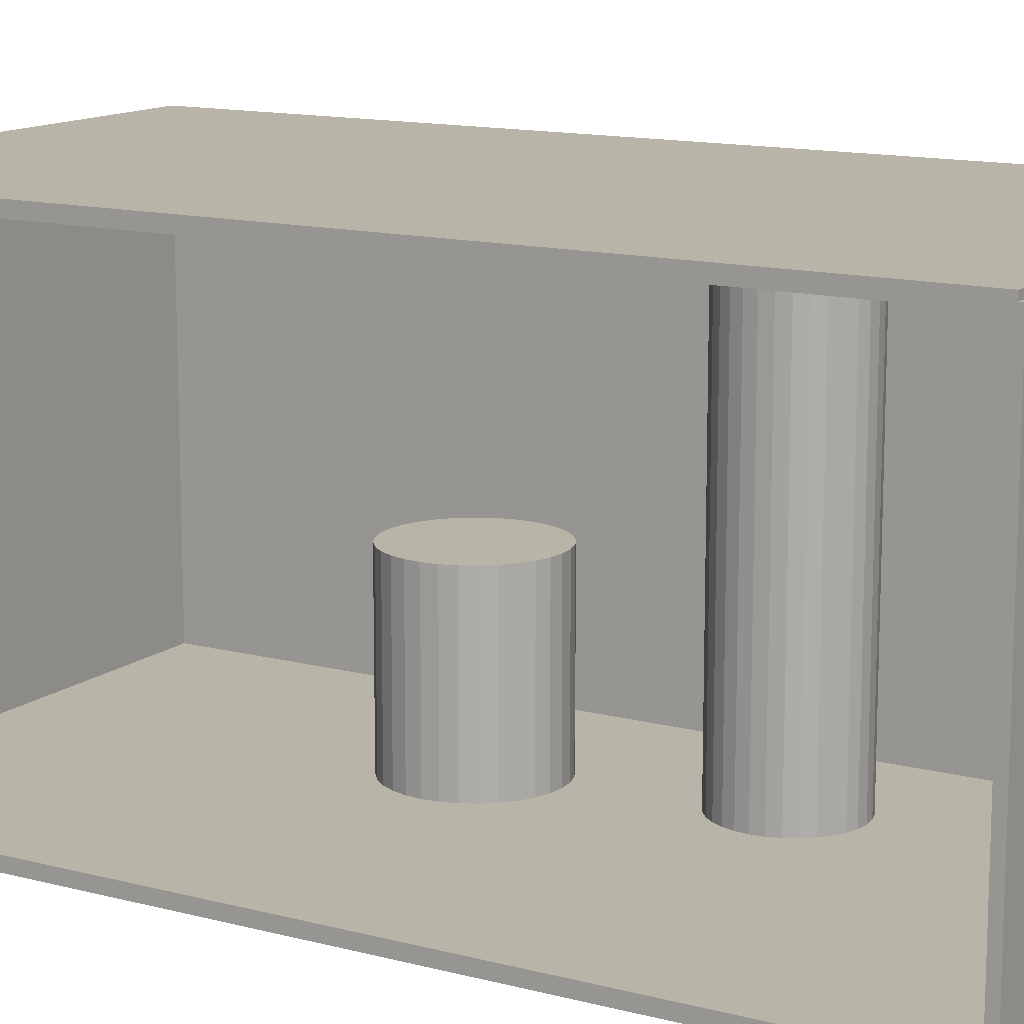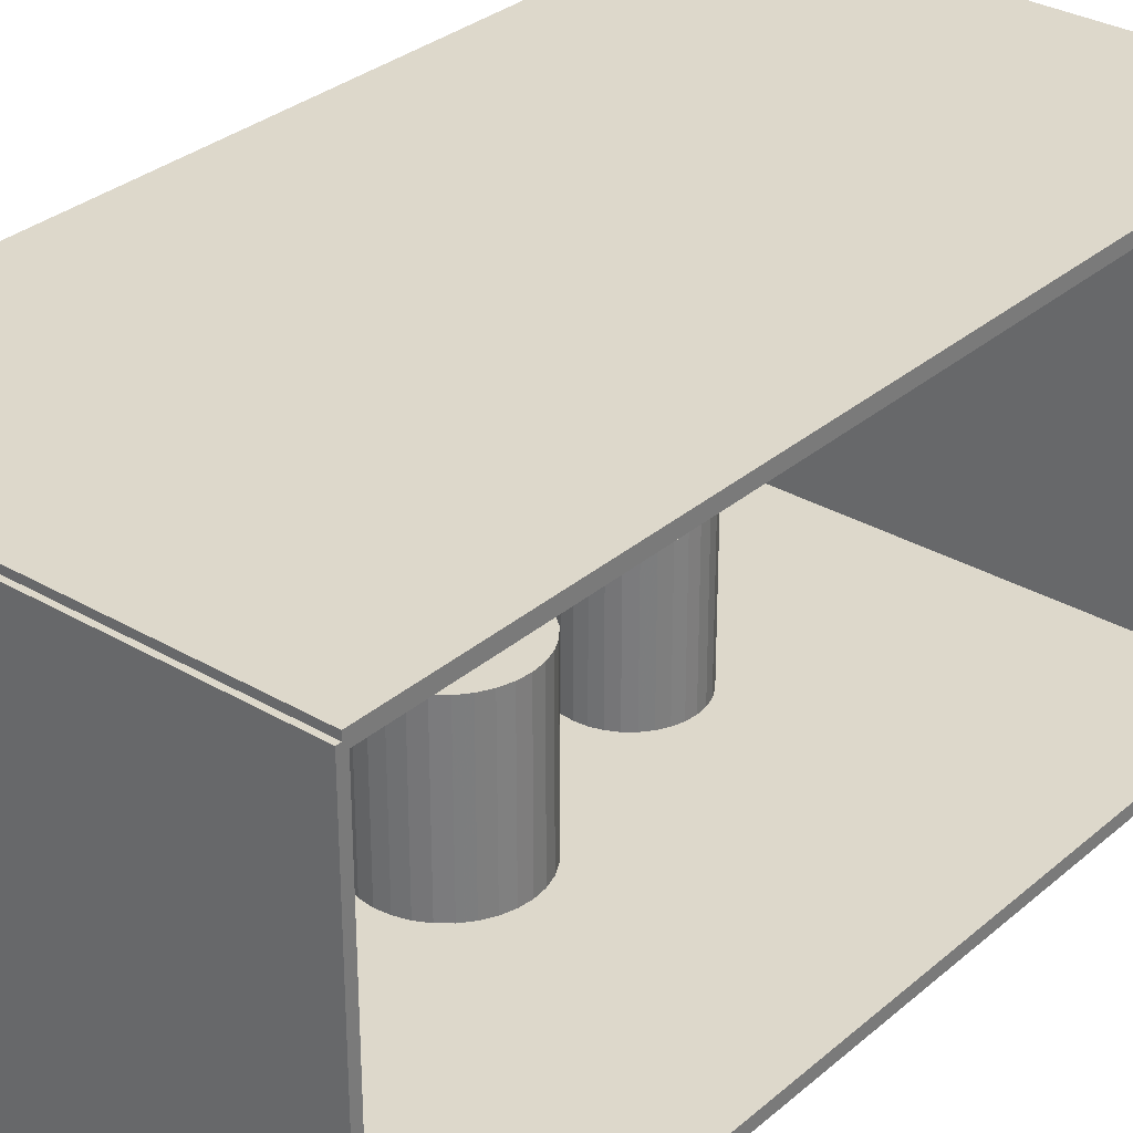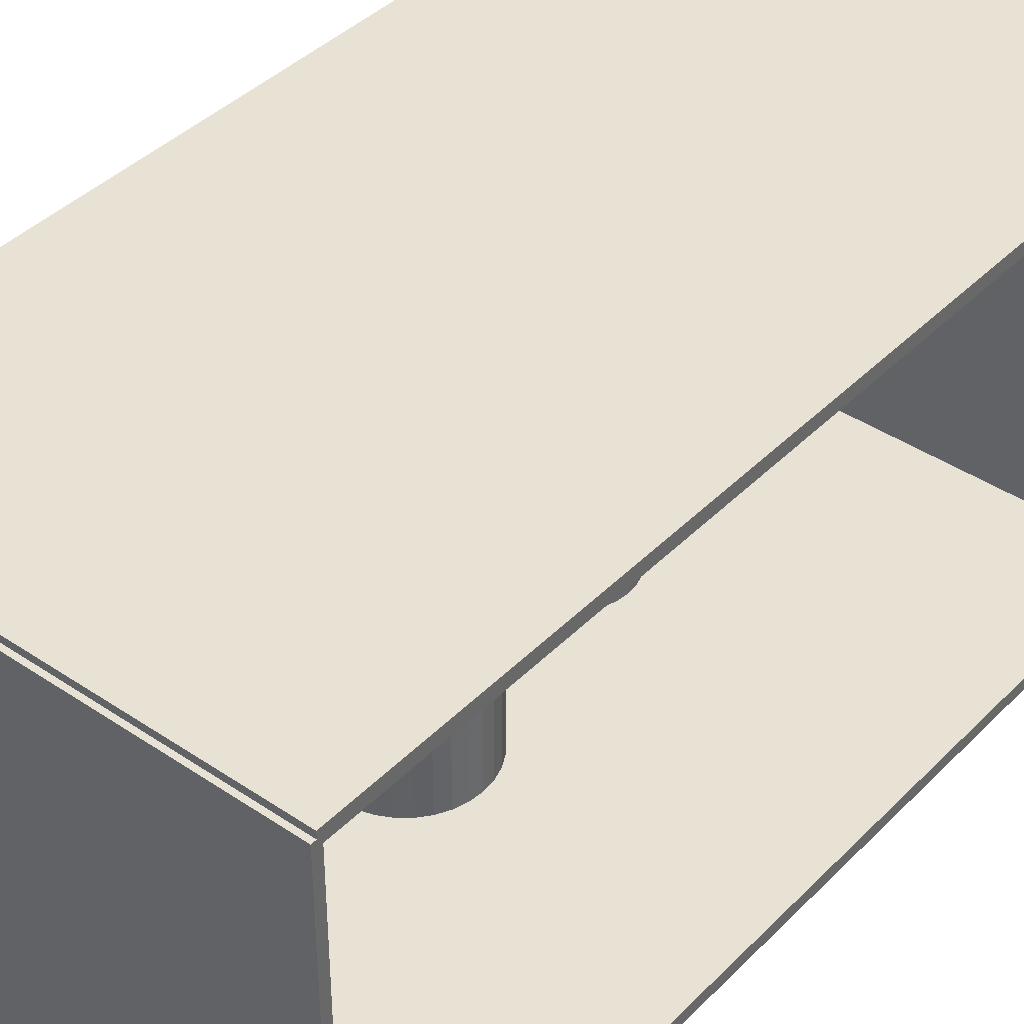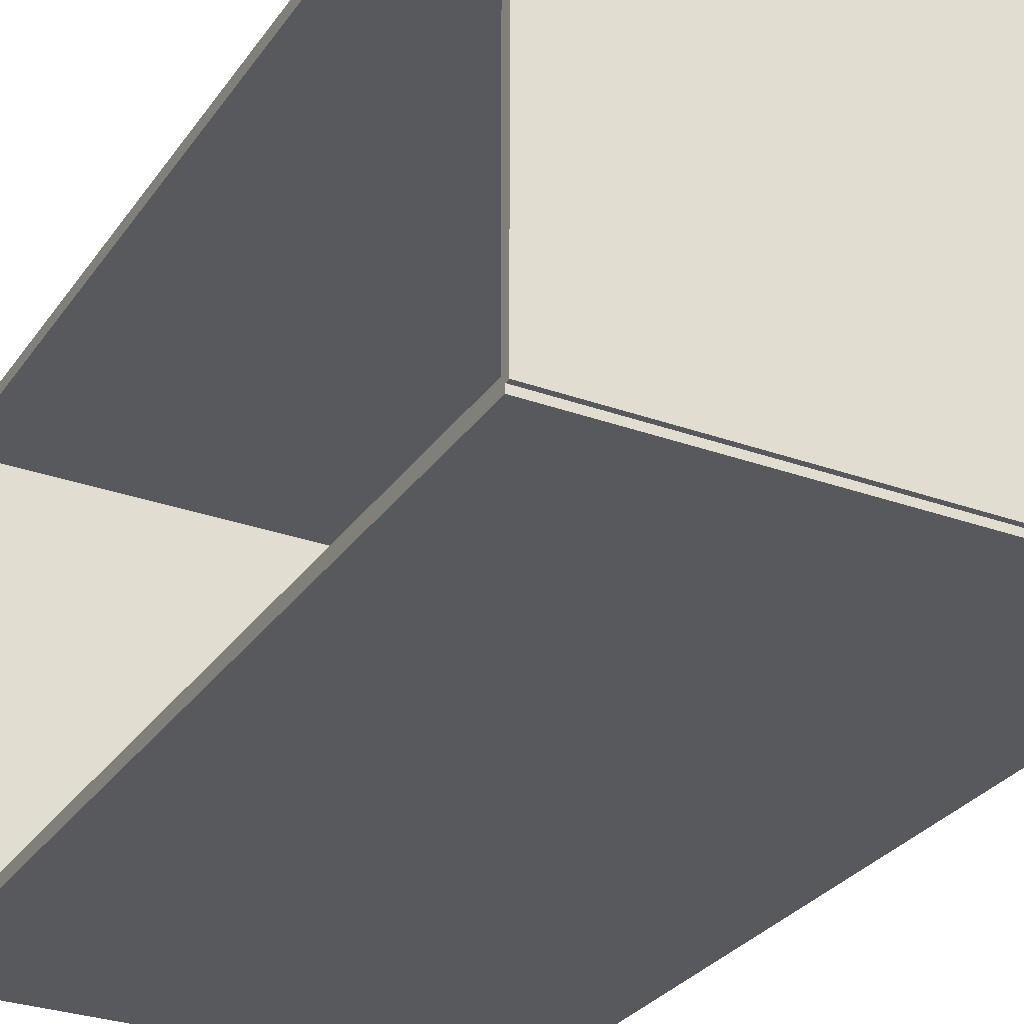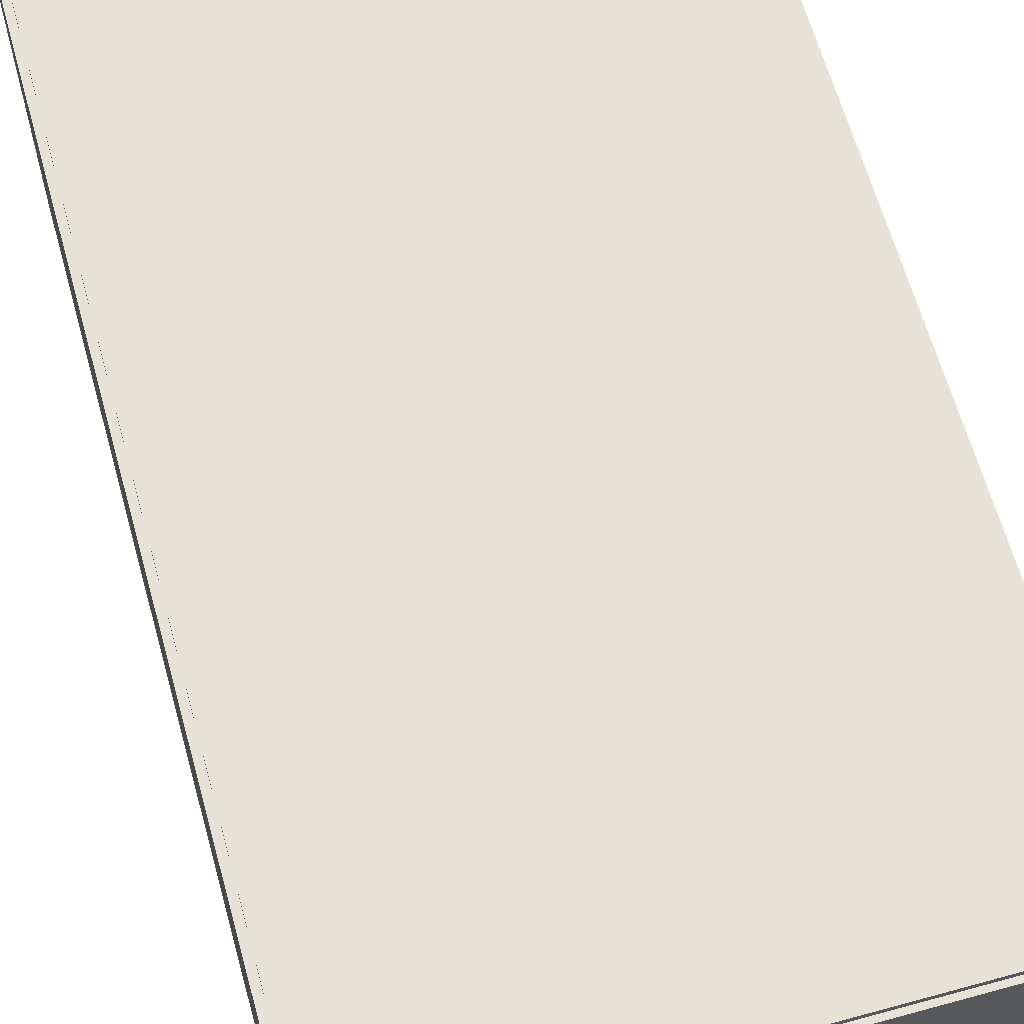
<metadata>
{"format":"obj","ext":"obj","renderer":"f3d","projection":"perspective","resolution":1024,"background":"white","views":[{"elev":13.2,"azim":121.0,"up":"+Z"},{"elev":31.4,"azim":39.8,"up":"+Z"},{"elev":40.6,"azim":39.5,"up":"+Z"},{"elev":-29.3,"azim":151.9,"up":"+Z"},{"elev":63.7,"azim":-15.5,"up":"+Z"}]}
</metadata>
<code>
v -0.1053 -0.1967 -0.002706
v -0.1053 -0.1967 0.002706
v -0.1053 0.1967 -0.002706
v -0.1053 0.1967 0.002706
v 0.1053 -0.1967 -0.002706
v 0.1053 -0.1967 0.002706
v 0.1053 0.1967 -0.002706
v 0.1053 0.1967 0.002706
v -0.1026 -0.1967 0
v -0.108 -0.1967 0
v -0.1026 0.1967 0
v -0.108 0.1967 0
v -0.1026 -0.1967 0.1875
v -0.108 -0.1967 0.1875
v -0.1026 0.1967 0.1875
v -0.108 0.1967 0.1875
v -0.1053 0.1947 0.1875
v -0.1053 0.1986 0.1875
v -0.1053 0.1947 0
v -0.1053 0.1986 0
v 0.1053 0.1947 0.1875
v 0.1053 0.1986 0.1875
v 0.1053 0.1947 0
v 0.1053 0.1986 0
v -0.1053 -0.1947 0
v -0.1053 -0.1986 0
v -0.1053 -0.1947 0.1875
v -0.1053 -0.1986 0.1875
v 0.1053 -0.1947 0
v 0.1053 -0.1986 0
v 0.1053 -0.1947 0.1875
v 0.1053 -0.1986 0.1875
v -0.1053 -0.1967 0.1848
v -0.1053 -0.1967 0.1902
v -0.1053 0.1967 0.1848
v -0.1053 0.1967 0.1902
v 0.1053 -0.1967 0.1848
v 0.1053 -0.1967 0.1902
v 0.1053 0.1967 0.1848
v 0.1053 0.1967 0.1902
v -0.03792 0.07228 0.005413
v -0.01269 0.07228 0.005413
v -0.01269 0.07228 0.08654
v -0.03792 0.07228 0.08654
v -0.01318 0.0772 0.005413
v -0.01318 0.0772 0.08654
v -0.01461 0.08194 0.005413
v -0.01461 0.08194 0.08654
v -0.01694 0.0863 0.005413
v -0.01694 0.0863 0.08654
v -0.02008 0.09012 0.005413
v -0.02008 0.09012 0.08654
v -0.02391 0.09326 0.005413
v -0.02391 0.09326 0.08654
v -0.02827 0.09559 0.005413
v -0.02827 0.09559 0.08654
v -0.033 0.09703 0.005413
v -0.033 0.09703 0.08654
v -0.03792 0.09751 0.005413
v -0.03792 0.09751 0.08654
v -0.04285 0.09703 0.005413
v -0.04285 0.09703 0.08654
v -0.04758 0.09559 0.005413
v -0.04758 0.09559 0.08654
v -0.05194 0.09326 0.005413
v -0.05194 0.09326 0.08654
v -0.05577 0.09012 0.005413
v -0.05577 0.09012 0.08654
v -0.0589 0.0863 0.005413
v -0.0589 0.0863 0.08654
v -0.06124 0.08194 0.005413
v -0.06124 0.08194 0.08654
v -0.06267 0.0772 0.005413
v -0.06267 0.0772 0.08654
v -0.06316 0.07228 0.005413
v -0.06316 0.07228 0.08654
v -0.06267 0.06736 0.005413
v -0.06267 0.06736 0.08654
v -0.06124 0.06262 0.005413
v -0.06124 0.06262 0.08654
v -0.0589 0.05826 0.005413
v -0.0589 0.05826 0.08654
v -0.05577 0.05444 0.005413
v -0.05577 0.05444 0.08654
v -0.05194 0.0513 0.005413
v -0.05194 0.0513 0.08654
v -0.04758 0.04897 0.005413
v -0.04758 0.04897 0.08654
v -0.04285 0.04753 0.005413
v -0.04285 0.04753 0.08654
v -0.03792 0.04705 0.005413
v -0.03792 0.04705 0.08654
v -0.033 0.04753 0.005413
v -0.033 0.04753 0.08654
v -0.02827 0.04897 0.005413
v -0.02827 0.04897 0.08654
v -0.02391 0.0513 0.005413
v -0.02391 0.0513 0.08654
v -0.02008 0.05444 0.005413
v -0.02008 0.05444 0.08654
v -0.01694 0.05826 0.005413
v -0.01694 0.05826 0.08654
v -0.01461 0.06262 0.005413
v -0.01461 0.06262 0.08654
v -0.01318 0.06736 0.005413
v -0.01318 0.06736 0.08654
v -0.03792 0.07228 0.08654
v -0.01269 0.07228 0.08654
v -0.01269 0.07228 0.1677
v -0.03792 0.07228 0.1677
v -0.01318 0.0772 0.08654
v -0.01318 0.0772 0.1677
v -0.01461 0.08194 0.08654
v -0.01461 0.08194 0.1677
v -0.01694 0.0863 0.08654
v -0.01694 0.0863 0.1677
v -0.02008 0.09012 0.08654
v -0.02008 0.09012 0.1677
v -0.02391 0.09326 0.08654
v -0.02391 0.09326 0.1677
v -0.02827 0.09559 0.08654
v -0.02827 0.09559 0.1677
v -0.033 0.09703 0.08654
v -0.033 0.09703 0.1677
v -0.03792 0.09751 0.08654
v -0.03792 0.09751 0.1677
v -0.04285 0.09703 0.08654
v -0.04285 0.09703 0.1677
v -0.04758 0.09559 0.08654
v -0.04758 0.09559 0.1677
v -0.05194 0.09326 0.08654
v -0.05194 0.09326 0.1677
v -0.05577 0.09012 0.08654
v -0.05577 0.09012 0.1677
v -0.0589 0.0863 0.08654
v -0.0589 0.0863 0.1677
v -0.06124 0.08194 0.08654
v -0.06124 0.08194 0.1677
v -0.06267 0.0772 0.08654
v -0.06267 0.0772 0.1677
v -0.06316 0.07228 0.08654
v -0.06316 0.07228 0.1677
v -0.06267 0.06736 0.08654
v -0.06267 0.06736 0.1677
v -0.06124 0.06262 0.08654
v -0.06124 0.06262 0.1677
v -0.0589 0.05826 0.08654
v -0.0589 0.05826 0.1677
v -0.05577 0.05444 0.08654
v -0.05577 0.05444 0.1677
v -0.05194 0.0513 0.08654
v -0.05194 0.0513 0.1677
v -0.04758 0.04897 0.08654
v -0.04758 0.04897 0.1677
v -0.04285 0.04753 0.08654
v -0.04285 0.04753 0.1677
v -0.03792 0.04705 0.08654
v -0.03792 0.04705 0.1677
v -0.033 0.04753 0.08654
v -0.033 0.04753 0.1677
v -0.02827 0.04897 0.08654
v -0.02827 0.04897 0.1677
v -0.02391 0.0513 0.08654
v -0.02391 0.0513 0.1677
v -0.02008 0.05444 0.08654
v -0.02008 0.05444 0.1677
v -0.01694 0.05826 0.08654
v -0.01694 0.05826 0.1677
v -0.01461 0.06262 0.08654
v -0.01461 0.06262 0.1677
v -0.01318 0.06736 0.08654
v -0.01318 0.06736 0.1677
v -0.02194 -0.02538 0.005413
v 0.008391 -0.02538 0.005413
v 0.008391 -0.02538 0.0777
v -0.02194 -0.02538 0.0777
v 0.007808 -0.01947 0.005413
v 0.007808 -0.01947 0.0777
v 0.006083 -0.01378 0.005413
v 0.006083 -0.01378 0.0777
v 0.00328 -0.008533 0.005413
v 0.00328 -0.008533 0.0777
v -0.0004916 -0.003937 0.005413
v -0.0004916 -0.003937 0.0777
v -0.005087 -0.0001656 0.005413
v -0.005087 -0.0001656 0.0777
v -0.01033 0.002637 0.005413
v -0.01033 0.002637 0.0777
v -0.01602 0.004363 0.005413
v -0.01602 0.004363 0.0777
v -0.02194 0.004945 0.005413
v -0.02194 0.004945 0.0777
v -0.02785 0.004363 0.005413
v -0.02785 0.004363 0.0777
v -0.03354 0.002637 0.005413
v -0.03354 0.002637 0.0777
v -0.03879 -0.0001656 0.005413
v -0.03879 -0.0001656 0.0777
v -0.04338 -0.003937 0.005413
v -0.04338 -0.003937 0.0777
v -0.04715 -0.008533 0.005413
v -0.04715 -0.008533 0.0777
v -0.04996 -0.01378 0.005413
v -0.04996 -0.01378 0.0777
v -0.05168 -0.01947 0.005413
v -0.05168 -0.01947 0.0777
v -0.05226 -0.02538 0.005413
v -0.05226 -0.02538 0.0777
v -0.05168 -0.0313 0.005413
v -0.05168 -0.0313 0.0777
v -0.04996 -0.03699 0.005413
v -0.04996 -0.03699 0.0777
v -0.04715 -0.04223 0.005413
v -0.04715 -0.04223 0.0777
v -0.04338 -0.04683 0.005413
v -0.04338 -0.04683 0.0777
v -0.03879 -0.0506 0.005413
v -0.03879 -0.0506 0.0777
v -0.03354 -0.0534 0.005413
v -0.03354 -0.0534 0.0777
v -0.02785 -0.05513 0.005413
v -0.02785 -0.05513 0.0777
v -0.02194 -0.05571 0.005413
v -0.02194 -0.05571 0.0777
v -0.01602 -0.05513 0.005413
v -0.01602 -0.05513 0.0777
v -0.01033 -0.0534 0.005413
v -0.01033 -0.0534 0.0777
v -0.005087 -0.0506 0.005413
v -0.005087 -0.0506 0.0777
v -0.0004916 -0.04683 0.005413
v -0.0004916 -0.04683 0.0777
v 0.00328 -0.04223 0.005413
v 0.00328 -0.04223 0.0777
v 0.006083 -0.03699 0.005413
v 0.006083 -0.03699 0.0777
v 0.007808 -0.0313 0.005413
v 0.007808 -0.0313 0.0777
f 2 4 1
f 5 2 1
f 1 4 3
f 3 5 1
f 2 8 4
f 6 2 5
f 6 8 2
f 4 8 3
f 7 5 3
f 3 8 7
f 7 6 5
f 8 6 7
f 10 12 9
f 13 10 9
f 9 12 11
f 11 13 9
f 10 16 12
f 14 10 13
f 14 16 10
f 12 16 11
f 15 13 11
f 11 16 15
f 15 14 13
f 16 14 15
f 18 20 17
f 21 18 17
f 17 20 19
f 19 21 17
f 18 24 20
f 22 18 21
f 22 24 18
f 20 24 19
f 23 21 19
f 19 24 23
f 23 22 21
f 24 22 23
f 26 28 25
f 29 26 25
f 25 28 27
f 27 29 25
f 26 32 28
f 30 26 29
f 30 32 26
f 28 32 27
f 31 29 27
f 27 32 31
f 31 30 29
f 32 30 31
f 34 36 33
f 37 34 33
f 33 36 35
f 35 37 33
f 34 40 36
f 38 34 37
f 38 40 34
f 36 40 35
f 39 37 35
f 35 40 39
f 39 38 37
f 40 38 39
f 42 41 45
f 42 45 43
f 43 45 46
f 43 46 44
f 45 41 47
f 45 47 46
f 46 47 48
f 46 48 44
f 47 41 49
f 47 49 48
f 48 49 50
f 48 50 44
f 49 41 51
f 49 51 50
f 50 51 52
f 50 52 44
f 51 41 53
f 51 53 52
f 52 53 54
f 52 54 44
f 53 41 55
f 53 55 54
f 54 55 56
f 54 56 44
f 55 41 57
f 55 57 56
f 56 57 58
f 56 58 44
f 57 41 59
f 57 59 58
f 58 59 60
f 58 60 44
f 59 41 61
f 59 61 60
f 60 61 62
f 60 62 44
f 61 41 63
f 61 63 62
f 62 63 64
f 62 64 44
f 63 41 65
f 63 65 64
f 64 65 66
f 64 66 44
f 65 41 67
f 65 67 66
f 66 67 68
f 66 68 44
f 67 41 69
f 67 69 68
f 68 69 70
f 68 70 44
f 69 41 71
f 69 71 70
f 70 71 72
f 70 72 44
f 71 41 73
f 71 73 72
f 72 73 74
f 72 74 44
f 73 41 75
f 73 75 74
f 74 75 76
f 74 76 44
f 75 41 77
f 75 77 76
f 76 77 78
f 76 78 44
f 77 41 79
f 77 79 78
f 78 79 80
f 78 80 44
f 79 41 81
f 79 81 80
f 80 81 82
f 80 82 44
f 81 41 83
f 81 83 82
f 82 83 84
f 82 84 44
f 83 41 85
f 83 85 84
f 84 85 86
f 84 86 44
f 85 41 87
f 85 87 86
f 86 87 88
f 86 88 44
f 87 41 89
f 87 89 88
f 88 89 90
f 88 90 44
f 89 41 91
f 89 91 90
f 90 91 92
f 90 92 44
f 91 41 93
f 91 93 92
f 92 93 94
f 92 94 44
f 93 41 95
f 93 95 94
f 94 95 96
f 94 96 44
f 95 41 97
f 95 97 96
f 96 97 98
f 96 98 44
f 97 41 99
f 97 99 98
f 98 99 100
f 98 100 44
f 99 41 101
f 99 101 100
f 100 101 102
f 100 102 44
f 101 41 103
f 101 103 102
f 102 103 104
f 102 104 44
f 103 41 105
f 103 105 104
f 104 105 106
f 104 106 44
f 105 41 42
f 105 42 106
f 106 42 43
f 106 43 44
f 108 107 111
f 108 111 109
f 109 111 112
f 109 112 110
f 111 107 113
f 111 113 112
f 112 113 114
f 112 114 110
f 113 107 115
f 113 115 114
f 114 115 116
f 114 116 110
f 115 107 117
f 115 117 116
f 116 117 118
f 116 118 110
f 117 107 119
f 117 119 118
f 118 119 120
f 118 120 110
f 119 107 121
f 119 121 120
f 120 121 122
f 120 122 110
f 121 107 123
f 121 123 122
f 122 123 124
f 122 124 110
f 123 107 125
f 123 125 124
f 124 125 126
f 124 126 110
f 125 107 127
f 125 127 126
f 126 127 128
f 126 128 110
f 127 107 129
f 127 129 128
f 128 129 130
f 128 130 110
f 129 107 131
f 129 131 130
f 130 131 132
f 130 132 110
f 131 107 133
f 131 133 132
f 132 133 134
f 132 134 110
f 133 107 135
f 133 135 134
f 134 135 136
f 134 136 110
f 135 107 137
f 135 137 136
f 136 137 138
f 136 138 110
f 137 107 139
f 137 139 138
f 138 139 140
f 138 140 110
f 139 107 141
f 139 141 140
f 140 141 142
f 140 142 110
f 141 107 143
f 141 143 142
f 142 143 144
f 142 144 110
f 143 107 145
f 143 145 144
f 144 145 146
f 144 146 110
f 145 107 147
f 145 147 146
f 146 147 148
f 146 148 110
f 147 107 149
f 147 149 148
f 148 149 150
f 148 150 110
f 149 107 151
f 149 151 150
f 150 151 152
f 150 152 110
f 151 107 153
f 151 153 152
f 152 153 154
f 152 154 110
f 153 107 155
f 153 155 154
f 154 155 156
f 154 156 110
f 155 107 157
f 155 157 156
f 156 157 158
f 156 158 110
f 157 107 159
f 157 159 158
f 158 159 160
f 158 160 110
f 159 107 161
f 159 161 160
f 160 161 162
f 160 162 110
f 161 107 163
f 161 163 162
f 162 163 164
f 162 164 110
f 163 107 165
f 163 165 164
f 164 165 166
f 164 166 110
f 165 107 167
f 165 167 166
f 166 167 168
f 166 168 110
f 167 107 169
f 167 169 168
f 168 169 170
f 168 170 110
f 169 107 171
f 169 171 170
f 170 171 172
f 170 172 110
f 171 107 108
f 171 108 172
f 172 108 109
f 172 109 110
f 174 173 177
f 174 177 175
f 175 177 178
f 175 178 176
f 177 173 179
f 177 179 178
f 178 179 180
f 178 180 176
f 179 173 181
f 179 181 180
f 180 181 182
f 180 182 176
f 181 173 183
f 181 183 182
f 182 183 184
f 182 184 176
f 183 173 185
f 183 185 184
f 184 185 186
f 184 186 176
f 185 173 187
f 185 187 186
f 186 187 188
f 186 188 176
f 187 173 189
f 187 189 188
f 188 189 190
f 188 190 176
f 189 173 191
f 189 191 190
f 190 191 192
f 190 192 176
f 191 173 193
f 191 193 192
f 192 193 194
f 192 194 176
f 193 173 195
f 193 195 194
f 194 195 196
f 194 196 176
f 195 173 197
f 195 197 196
f 196 197 198
f 196 198 176
f 197 173 199
f 197 199 198
f 198 199 200
f 198 200 176
f 199 173 201
f 199 201 200
f 200 201 202
f 200 202 176
f 201 173 203
f 201 203 202
f 202 203 204
f 202 204 176
f 203 173 205
f 203 205 204
f 204 205 206
f 204 206 176
f 205 173 207
f 205 207 206
f 206 207 208
f 206 208 176
f 207 173 209
f 207 209 208
f 208 209 210
f 208 210 176
f 209 173 211
f 209 211 210
f 210 211 212
f 210 212 176
f 211 173 213
f 211 213 212
f 212 213 214
f 212 214 176
f 213 173 215
f 213 215 214
f 214 215 216
f 214 216 176
f 215 173 217
f 215 217 216
f 216 217 218
f 216 218 176
f 217 173 219
f 217 219 218
f 218 219 220
f 218 220 176
f 219 173 221
f 219 221 220
f 220 221 222
f 220 222 176
f 221 173 223
f 221 223 222
f 222 223 224
f 222 224 176
f 223 173 225
f 223 225 224
f 224 225 226
f 224 226 176
f 225 173 227
f 225 227 226
f 226 227 228
f 226 228 176
f 227 173 229
f 227 229 228
f 228 229 230
f 228 230 176
f 229 173 231
f 229 231 230
f 230 231 232
f 230 232 176
f 231 173 233
f 231 233 232
f 232 233 234
f 232 234 176
f 233 173 235
f 233 235 234
f 234 235 236
f 234 236 176
f 235 173 237
f 235 237 236
f 236 237 238
f 236 238 176
f 237 173 174
f 237 174 238
f 238 174 175
f 238 175 176

</code>
